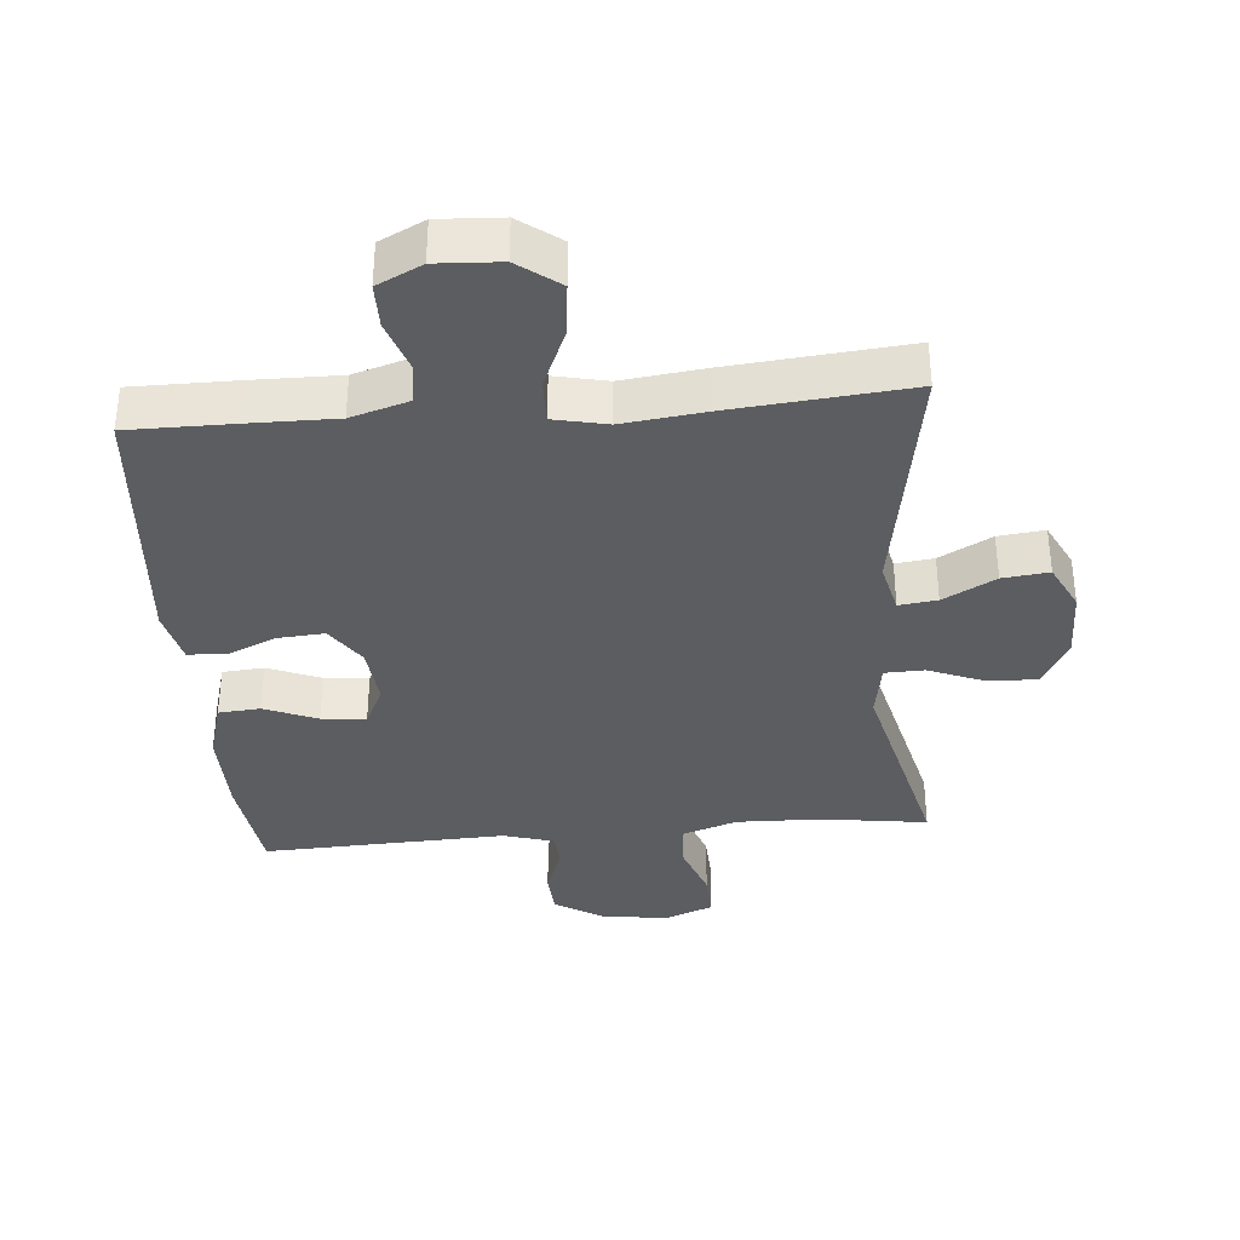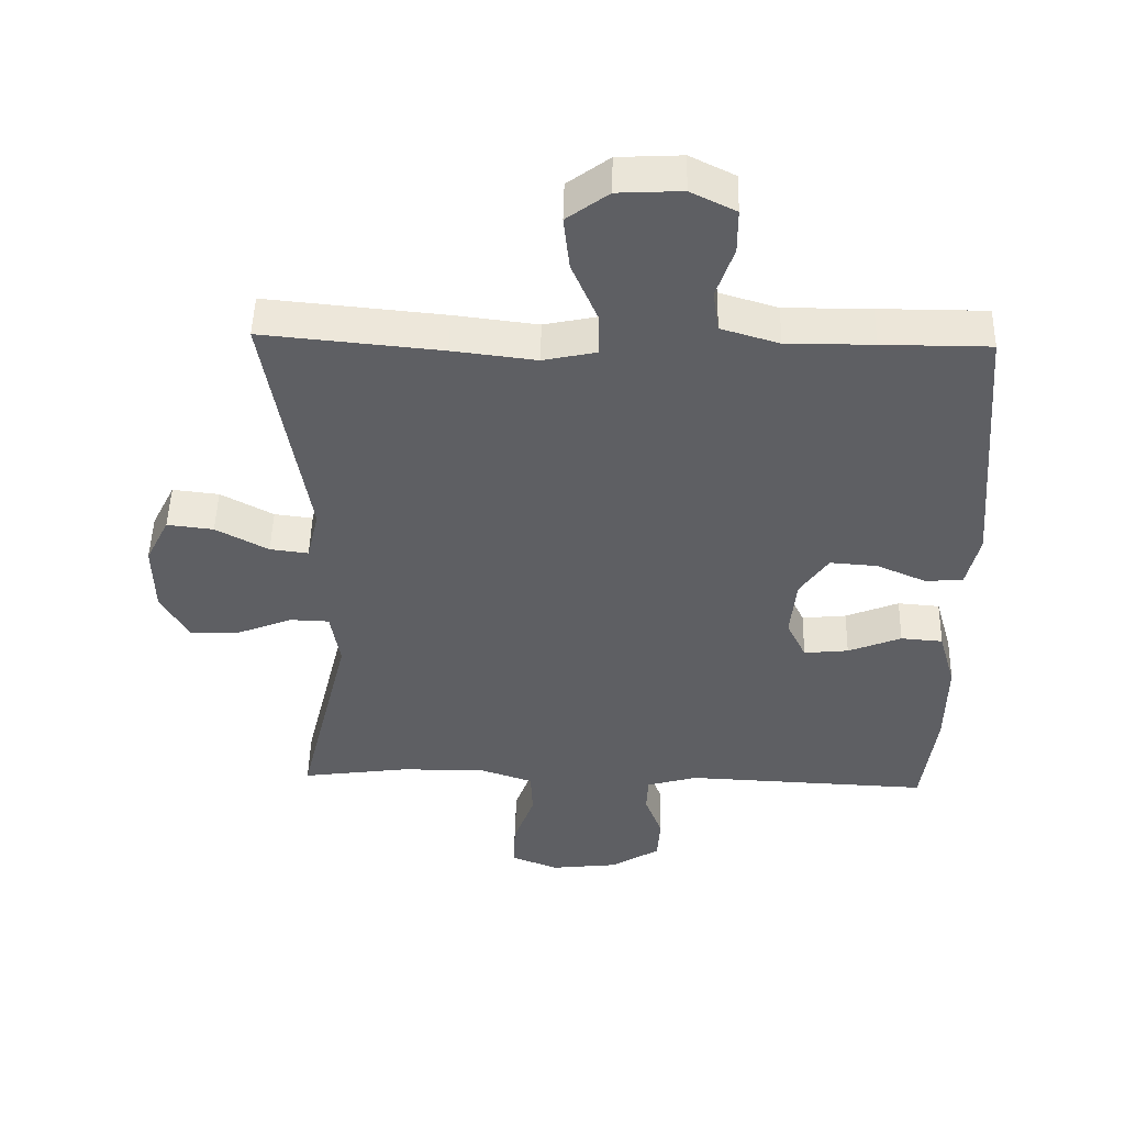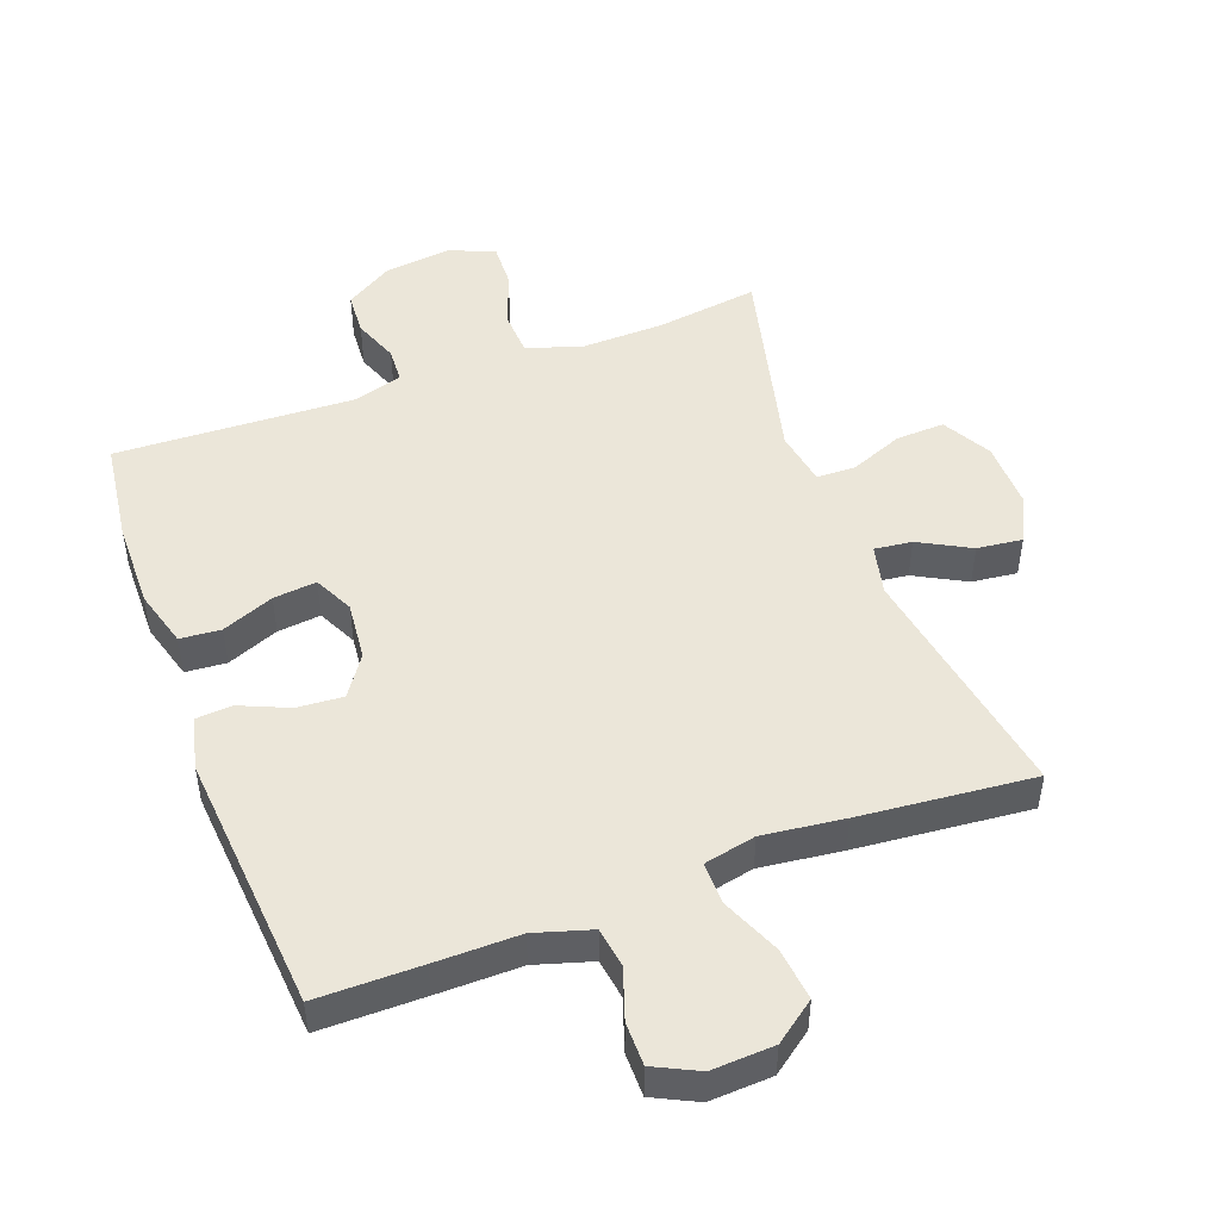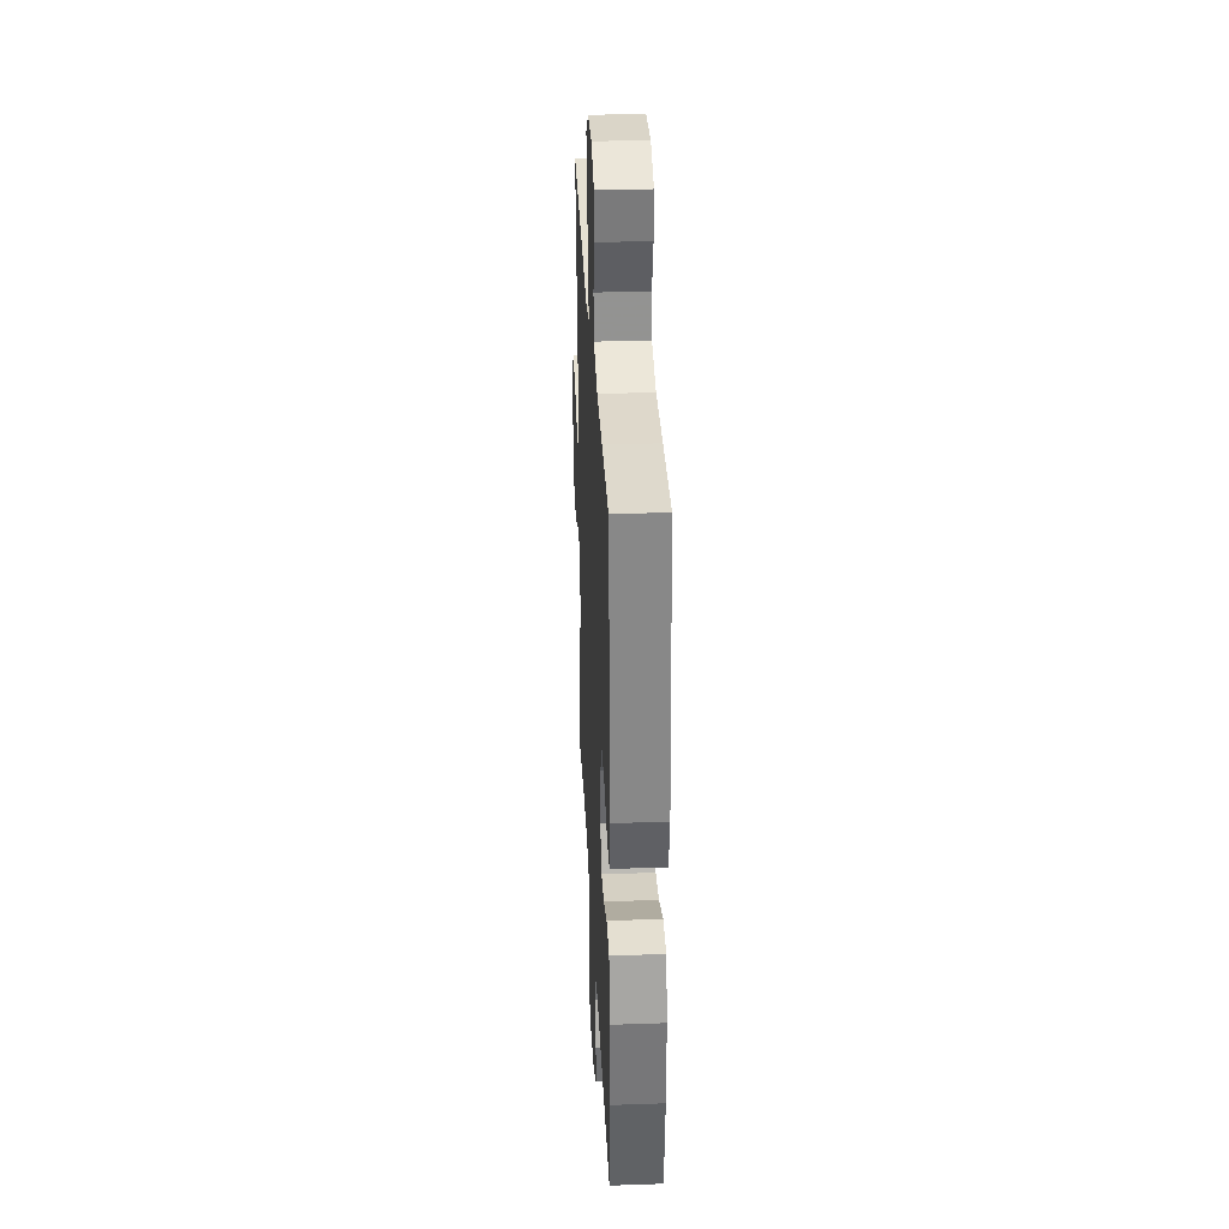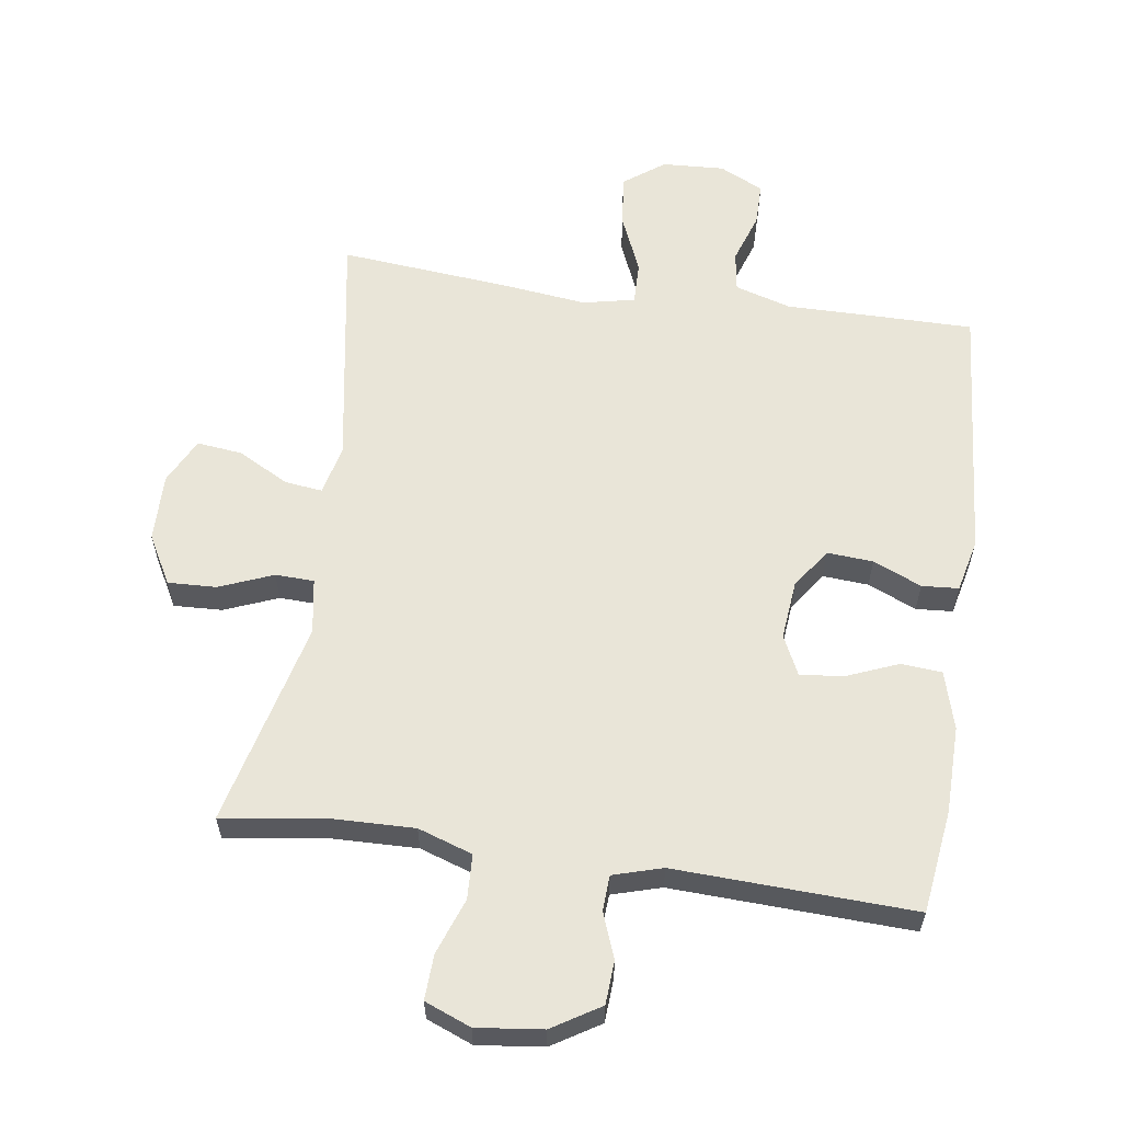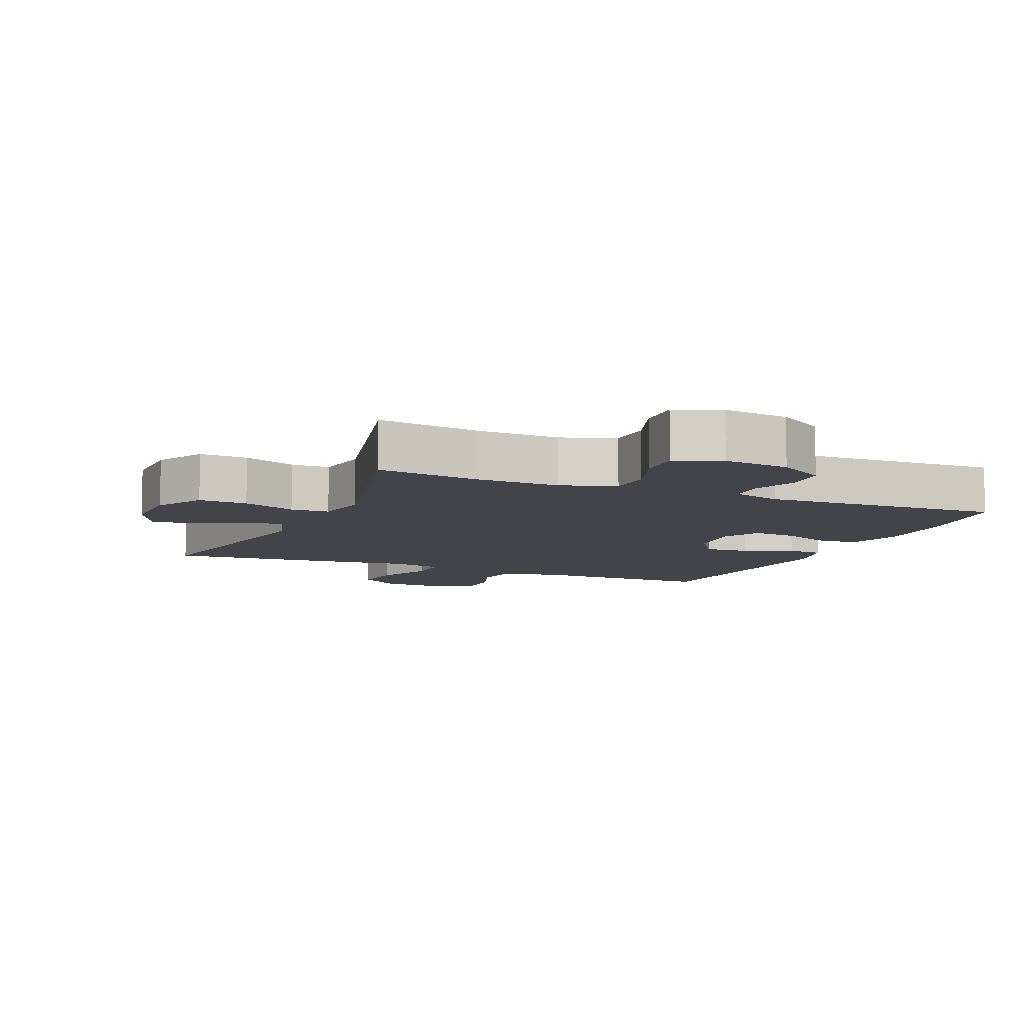
<metadata>
{"format":"obj","ext":"obj","renderer":"f3d","projection":"perspective","resolution":1024,"background":"white","views":[{"elev":-35.9,"azim":4.8,"up":"+Y"},{"elev":48.9,"azim":-178.6,"up":"+Z"},{"elev":48.5,"azim":-20.4,"up":"+Y"},{"elev":32.1,"azim":-92.8,"up":"+Z"},{"elev":59.7,"azim":-171.8,"up":"+Y"},{"elev":-8.5,"azim":156.7,"up":"+Y"}]}
</metadata>
<code>
v 0.5 0.07 -0.5
v 0.343 0.07 -0.478
v 0.216 0.07 -0.475
v 0.133 0.07 -0.503
v 0.13 0.07 -0.571
v 0.161 0.07 -0.656
v 0.164 0.07 -0.725
v 0.094 0.07 -0.753
v -0.007 0.07 -0.741
v -0.08 0.07 -0.696
v -0.084 0.07 -0.63
v -0.058 0.07 -0.561
v -0.061 0.07 -0.507
v -0.136 0.07 -0.485
v -0.5 0.07 -0.5
v -0.521 0.07 -0.343
v -0.523 0.07 -0.21
v -0.498 0.07 -0.122
v -0.436 0.07 -0.117
v -0.357 0.07 -0.149
v -0.291 0.07 -0.156
v -0.262 0.07 -0.096
v -0.271 0.07 -0.006
v -0.313 0.07 0.055
v -0.383 0.07 0.05
v -0.457 0.07 0.018
v -0.513 0.07 0.022
v -0.532 0.07 0.103
v -0.5 0.07 0.5
v -0.341 0.07 0.5
v -0.213 0.07 0.499
v -0.127 0.07 0.525
v -0.118 0.07 0.586
v -0.144 0.07 0.663
v -0.144 0.07 0.729
v -0.077 0.07 0.762
v 0.018 0.07 0.757
v 0.08 0.07 0.711
v 0.071 0.07 0.631
v 0.033 0.07 0.542
v 0.032 0.07 0.477
v 0.111 0.07 0.46
v 0.235 0.07 0.475
v 0.5 0.07 0.5
v 0.438 0.07 0.131
v 0.456 0.07 0.055
v 0.513 0.07 0.062
v 0.591 0.07 0.104
v 0.66 0.07 0.112
v 0.695 0.07 0.042
v 0.693 0.07 -0.062
v 0.652 0.07 -0.136
v 0.578 0.07 -0.133
v 0.496 0.07 -0.1
v 0.437 0.07 -0.102
v 0.423 0.07 -0.186
v 0.5 0 -0.5
v 0.343 0 -0.478
v 0.216 0 -0.475
v 0.133 0 -0.503
v 0.13 0 -0.571
v 0.161 0 -0.656
v 0.164 0 -0.725
v 0.094 0 -0.753
v -0.007 0 -0.741
v -0.08 0 -0.696
v -0.084 0 -0.63
v -0.058 0 -0.561
v -0.061 0 -0.507
v -0.136 0 -0.485
v -0.5 0 -0.5
v -0.521 0 -0.343
v -0.523 0 -0.21
v -0.498 0 -0.122
v -0.436 0 -0.117
v -0.357 0 -0.149
v -0.291 0 -0.156
v -0.262 0 -0.096
v -0.271 0 -0.006
v -0.313 0 0.055
v -0.383 0 0.05
v -0.457 0 0.018
v -0.513 0 0.022
v -0.532 0 0.103
v -0.5 0 0.5
v -0.341 0 0.5
v -0.213 0 0.499
v -0.127 0 0.525
v -0.118 0 0.586
v -0.144 0 0.663
v -0.144 0 0.729
v -0.077 0 0.762
v 0.018 0 0.757
v 0.08 0 0.711
v 0.071 0 0.631
v 0.033 0 0.542
v 0.032 0 0.477
v 0.111 0 0.46
v 0.235 0 0.475
v 0.5 0 0.5
v 0.438 0 0.131
v 0.456 0 0.055
v 0.513 0 0.062
v 0.591 0 0.104
v 0.66 0 0.112
v 0.695 0 0.042
v 0.693 0 -0.062
v 0.652 0 -0.136
v 0.578 0 -0.133
v 0.496 0 -0.1
v 0.437 0 -0.102
v 0.423 0 -0.186
f 51 52 53 54
f 51 54 55
f 50 51 55
f 47 48 49 50
f 46 47 50 55
f 45 46 55 56
f 42 43 44 45
f 41 42 45 56
f 37 38 39 40
f 37 40 41
f 36 37 41
f 33 34 35 36
f 32 33 36 41
f 31 32 41 56
f 25 26 27 28
f 24 25 28 29
f 23 24 29 30
f 17 18 19 20
f 17 20 21
f 14 15 16 17
f 13 14 17 21
f 9 10 11 12
f 9 12 13
f 8 9 13
f 5 6 7 8
f 4 5 8 13
f 3 4 13 21
f 31 56 1 2
f 23 30 31 2
f 22 23 2 3
f 3 21 22
f 110 109 108 107
f 111 110 107
f 111 107 106
f 106 105 104 103
f 111 106 103 102
f 112 111 102 101
f 101 100 99 98
f 112 101 98 97
f 96 95 94 93
f 97 96 93
f 97 93 92
f 92 91 90 89
f 97 92 89 88
f 112 97 88 87
f 84 83 82 81
f 85 84 81 80
f 86 85 80 79
f 76 75 74 73
f 77 76 73
f 73 72 71 70
f 77 73 70 69
f 68 67 66 65
f 69 68 65
f 69 65 64
f 64 63 62 61
f 69 64 61 60
f 77 69 60 59
f 58 57 112 87
f 58 87 86 79
f 59 58 79 78
f 78 77 59
f 1 57 58 2
f 2 58 59 3
f 3 59 60 4
f 4 60 61 5
f 5 61 62 6
f 6 62 63 7
f 7 63 64 8
f 8 64 65 9
f 9 65 66 10
f 10 66 67 11
f 11 67 68 12
f 12 68 69 13
f 13 69 70 14
f 14 70 71 15
f 15 71 72 16
f 16 72 73 17
f 17 73 74 18
f 18 74 75 19
f 19 75 76 20
f 20 76 77 21
f 21 77 78 22
f 22 78 79 23
f 23 79 80 24
f 24 80 81 25
f 25 81 82 26
f 26 82 83 27
f 27 83 84 28
f 28 84 85 29
f 29 85 86 30
f 30 86 87 31
f 31 87 88 32
f 32 88 89 33
f 33 89 90 34
f 34 90 91 35
f 35 91 92 36
f 36 92 93 37
f 37 93 94 38
f 38 94 95 39
f 39 95 96 40
f 40 96 97 41
f 41 97 98 42
f 42 98 99 43
f 43 99 100 44
f 44 100 101 45
f 45 101 102 46
f 46 102 103 47
f 47 103 104 48
f 48 104 105 49
f 49 105 106 50
f 50 106 107 51
f 51 107 108 52
f 52 108 109 53
f 53 109 110 54
f 54 110 111 55
f 55 111 112 56
f 56 112 57 1

</code>
